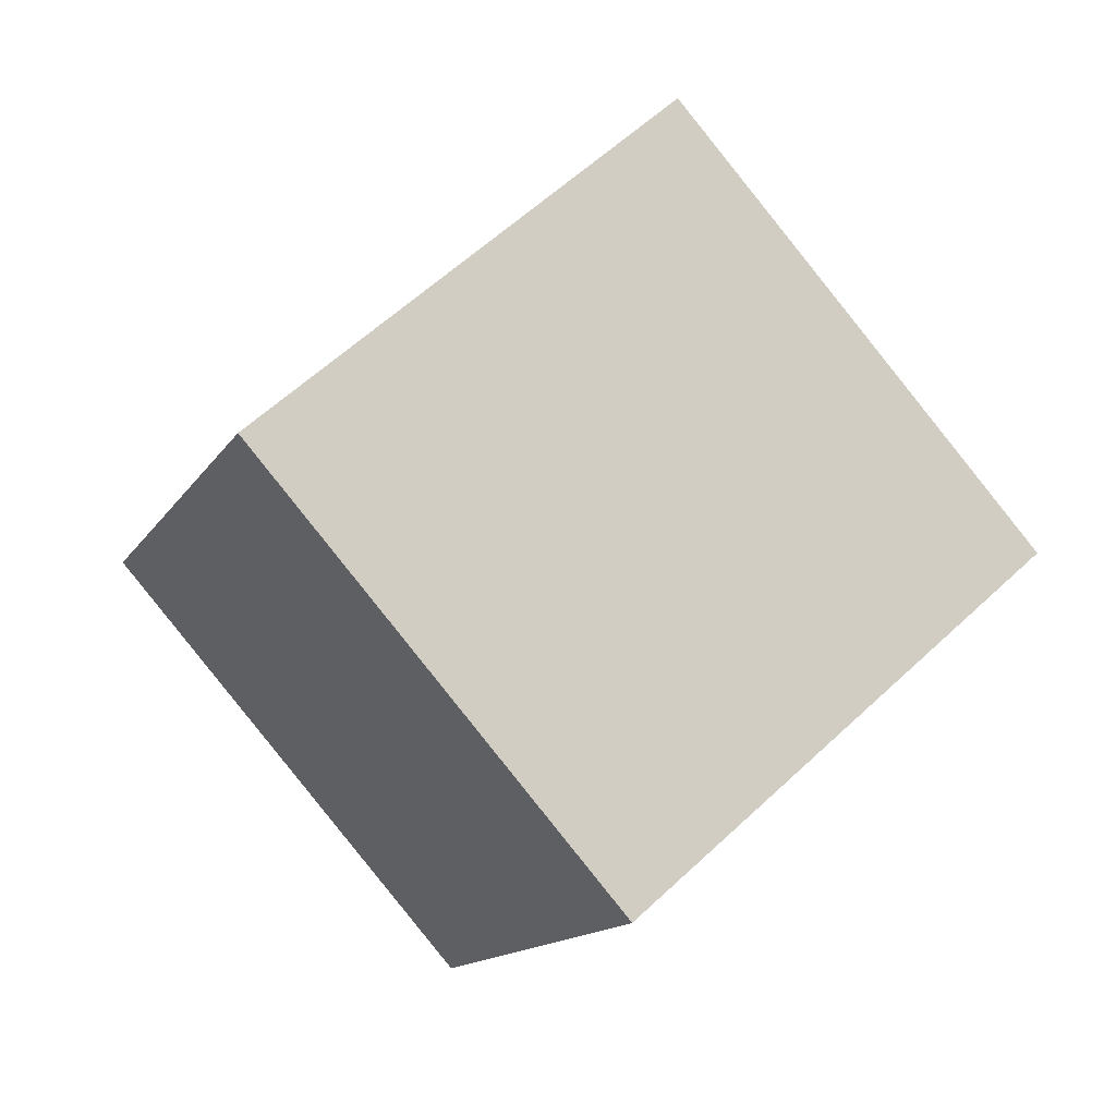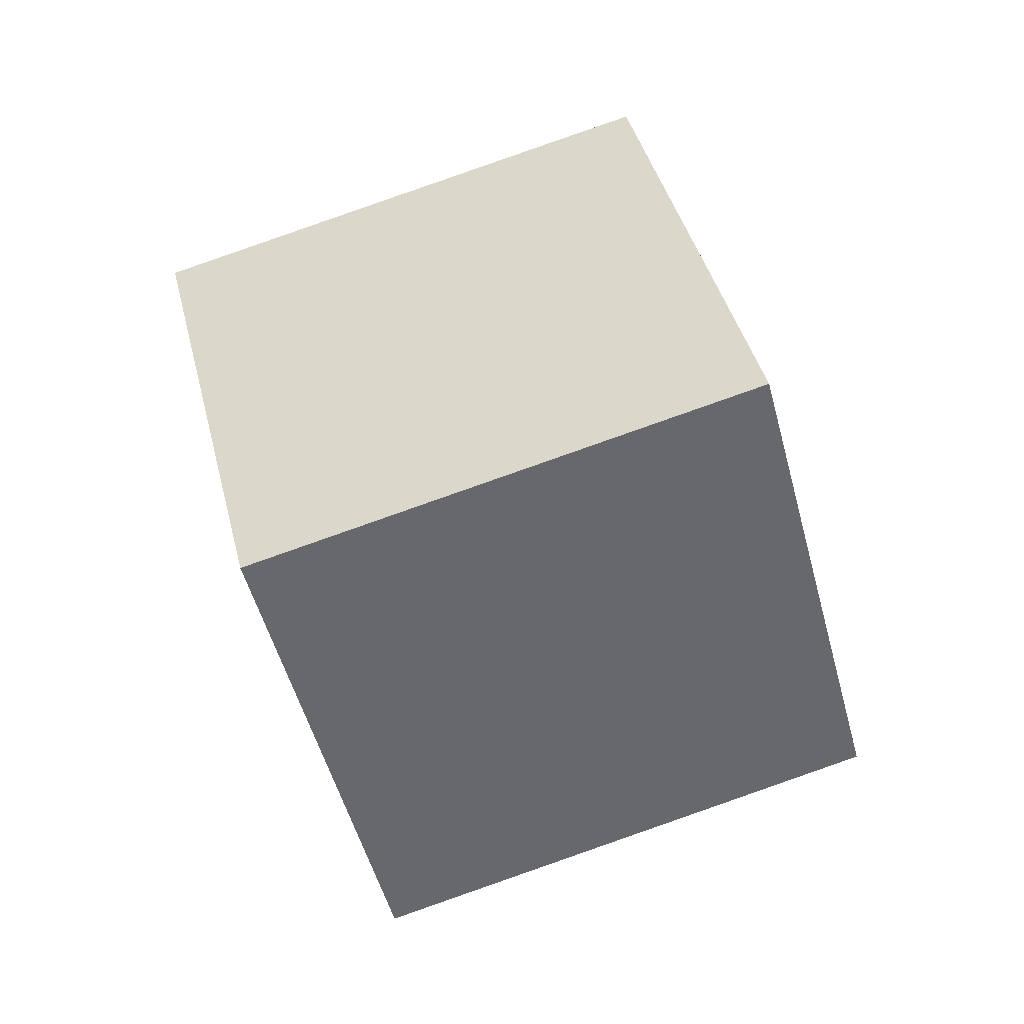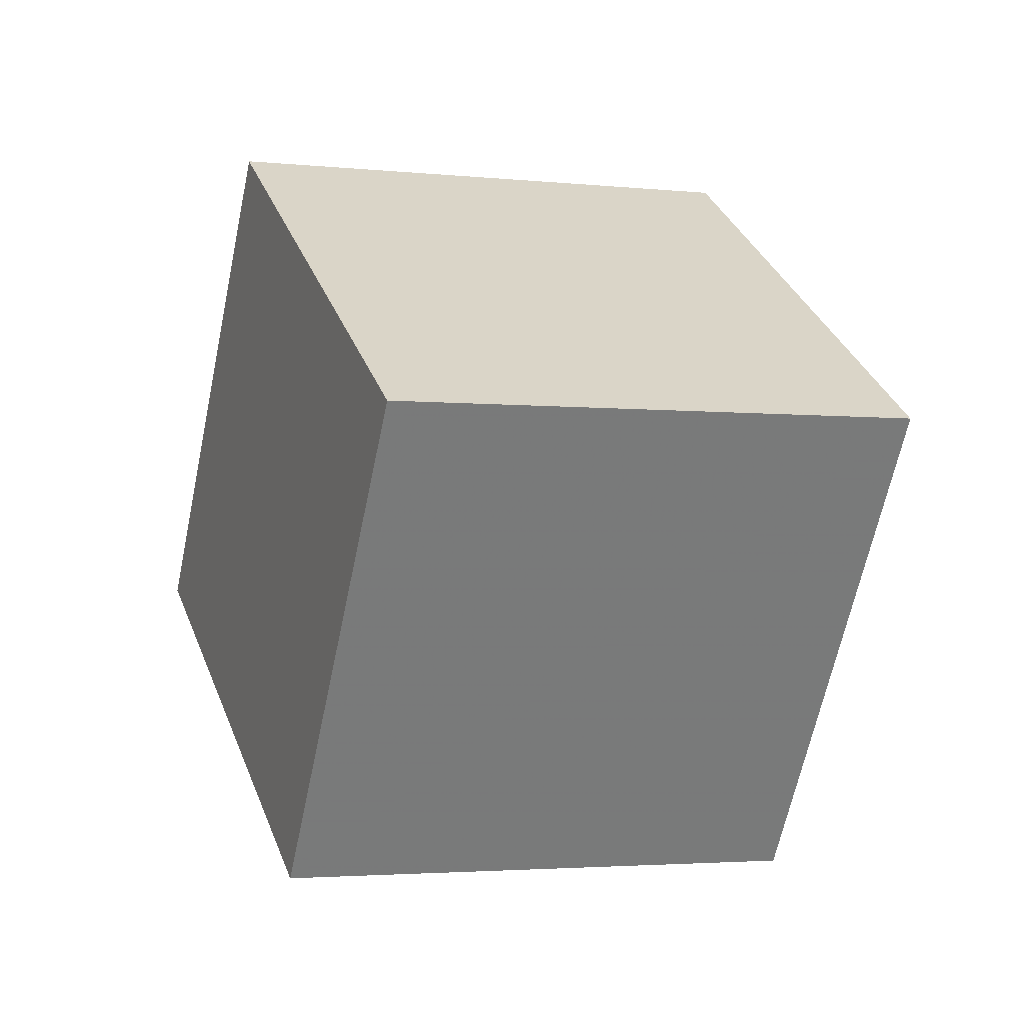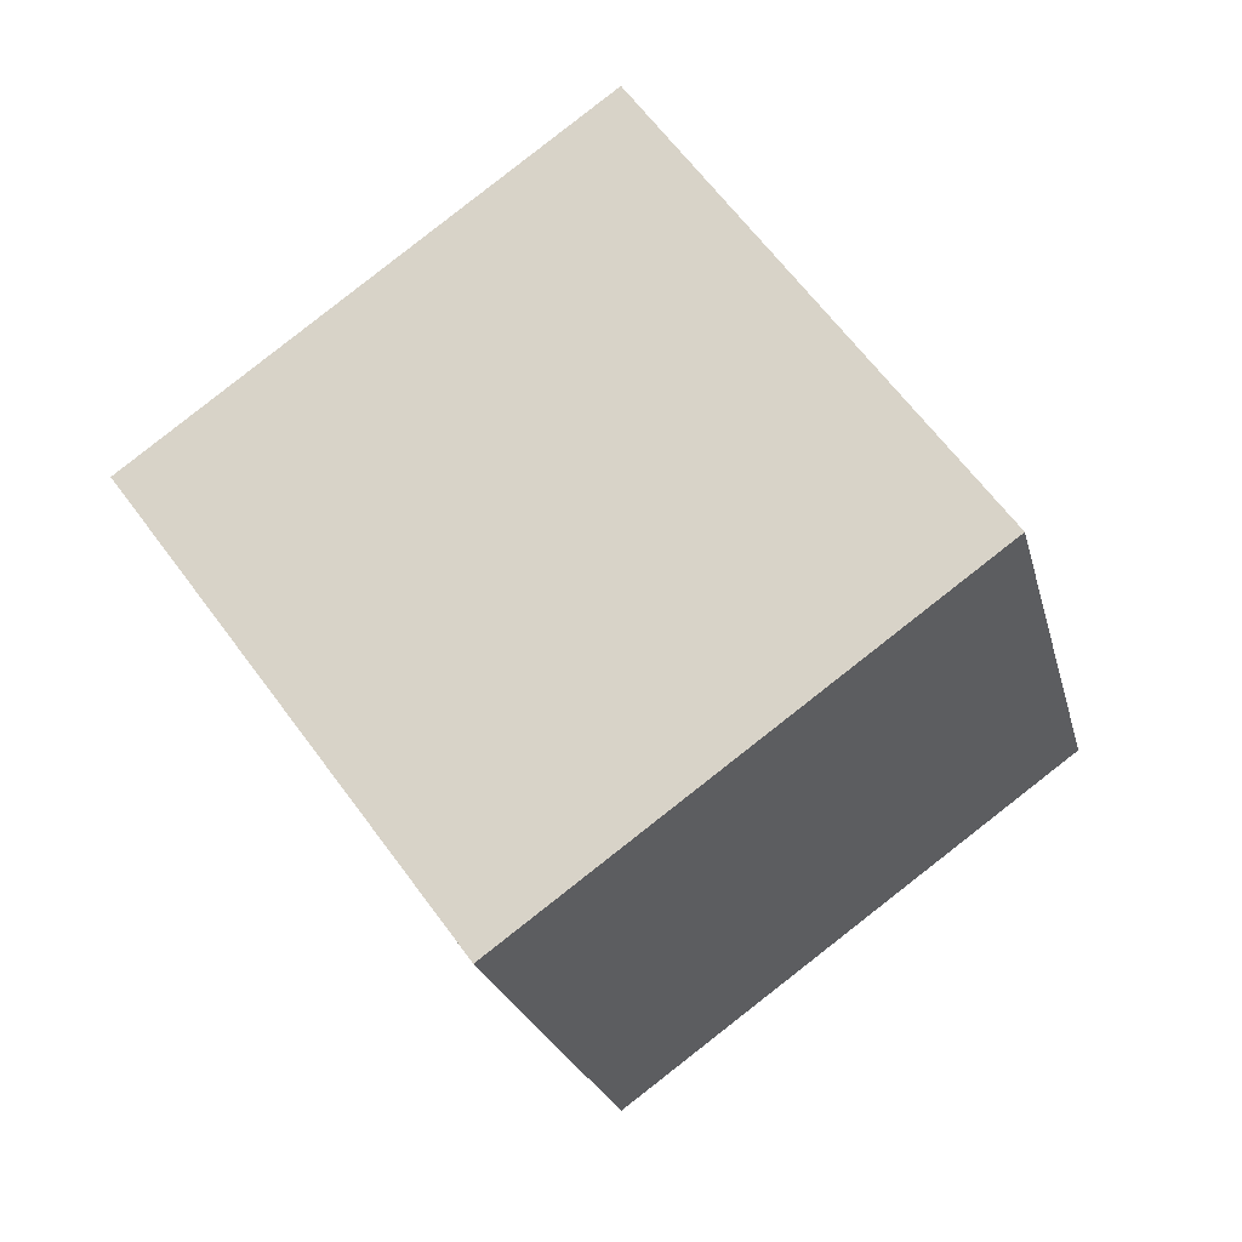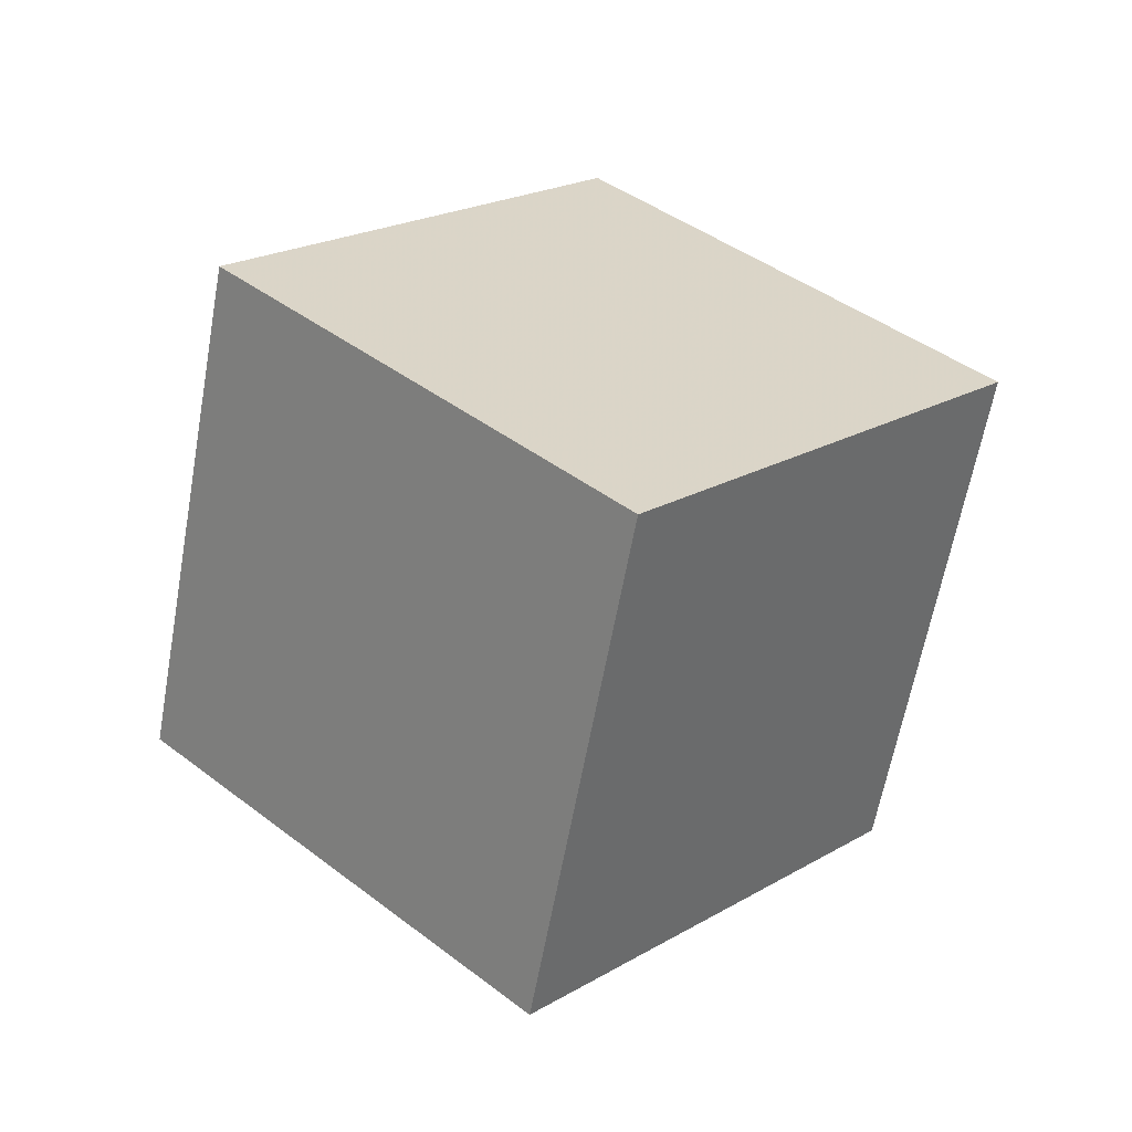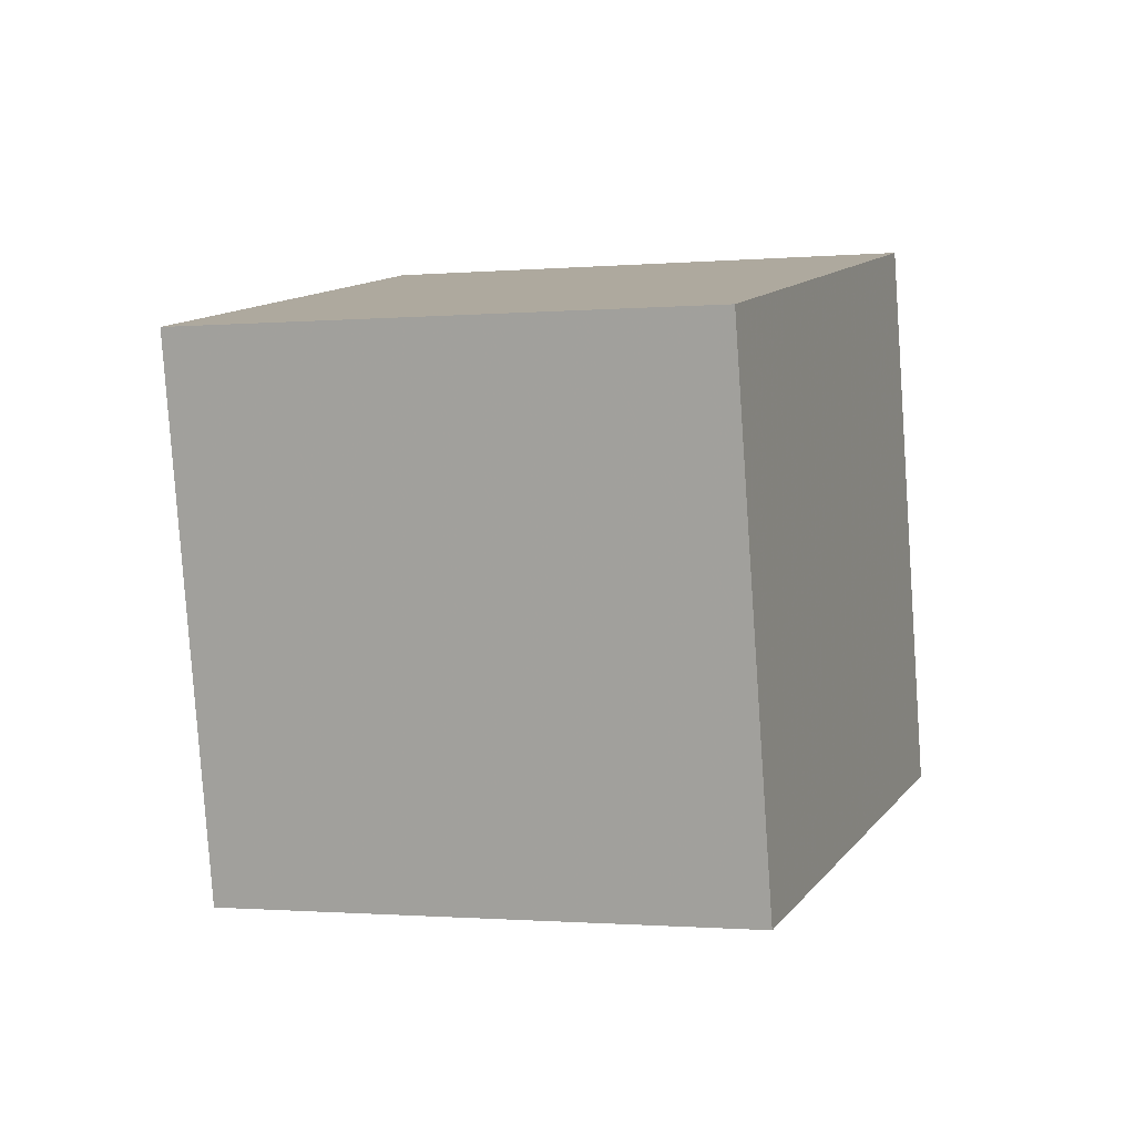
<metadata>
{"format":"obj","ext":"obj","renderer":"f3d","projection":"perspective","resolution":1024,"background":"white","views":[{"elev":67.5,"azim":-87.9,"up":"+Y"},{"elev":-3.8,"azim":99.7,"up":"+Z"},{"elev":-69.0,"azim":34.6,"up":"+Y"},{"elev":51.4,"azim":10.6,"up":"+Y"},{"elev":-41.2,"azim":178.5,"up":"+Z"},{"elev":-73.2,"azim":-129.7,"up":"+Y"}]}
</metadata>
<code>
v 4.65 -0.2911 -12.22
v -2.151 -3.69 -5.723
v 3.139 9.029 -8.924
v -3.662 5.63 -2.428
v 11.82 -1.55 -5.366
v 5.023 -4.95 1.129
v 10.31 7.769 -2.071
v 3.511 4.37 4.424
f 2 4 1
f 5 2 1
f 1 4 3
f 3 5 1
f 2 8 4
f 6 2 5
f 6 8 2
f 4 8 3
f 7 5 3
f 3 8 7
f 7 6 5
f 8 6 7

</code>
